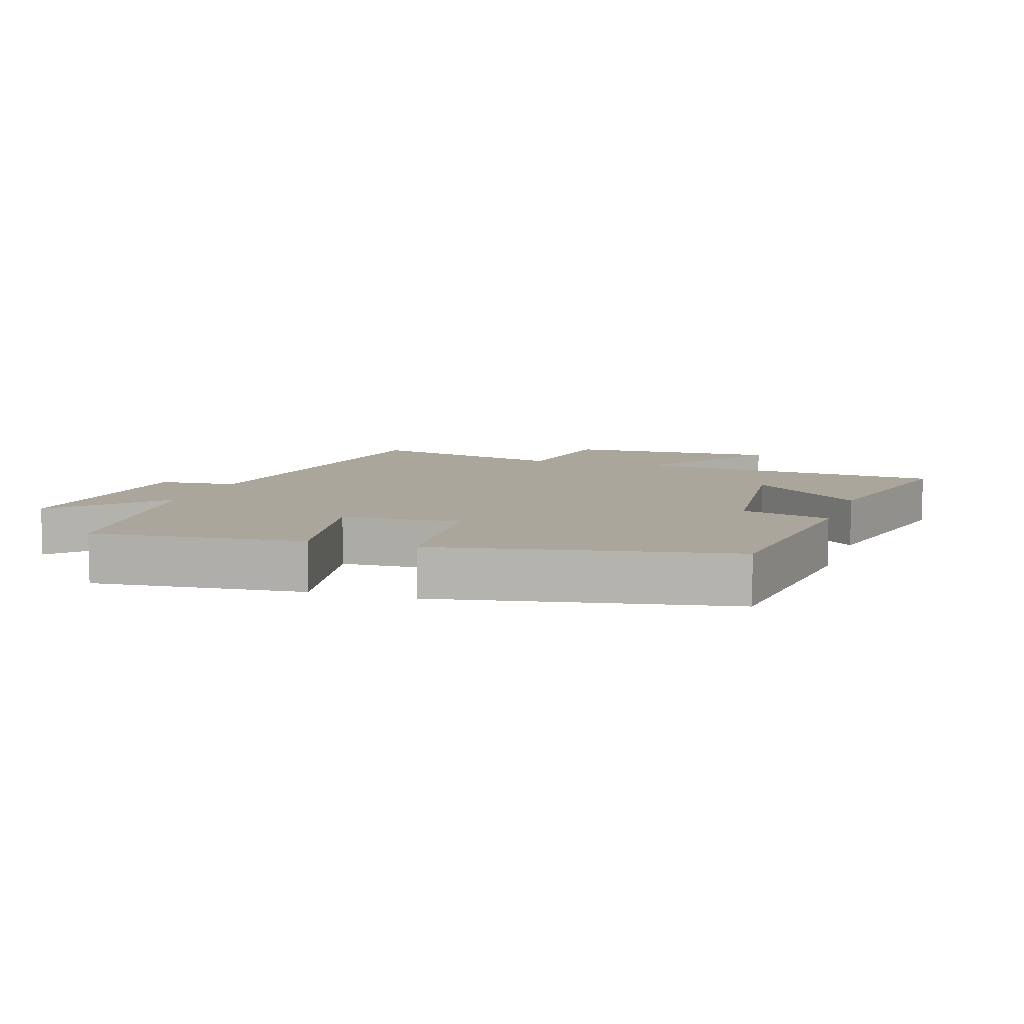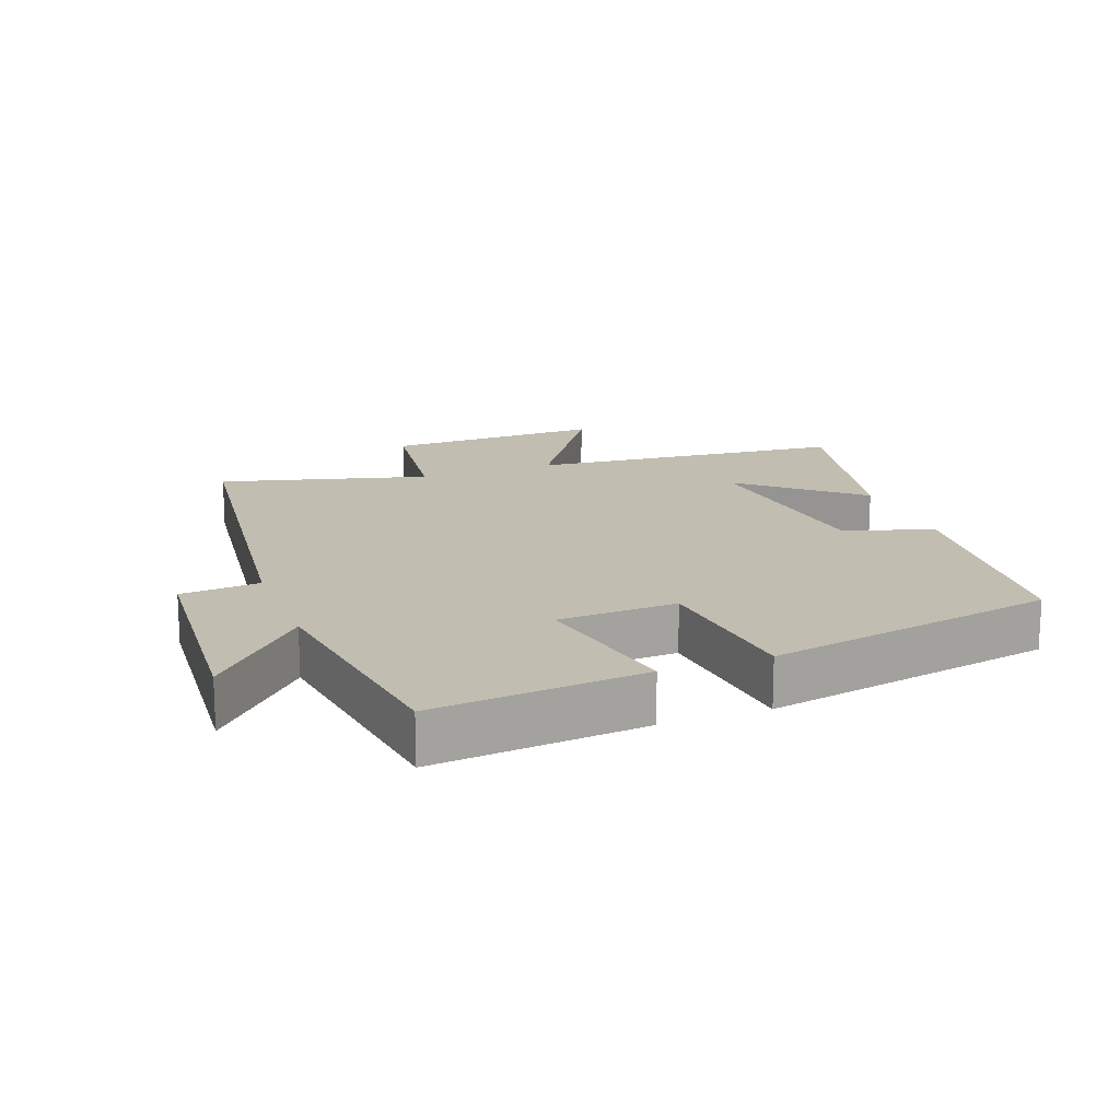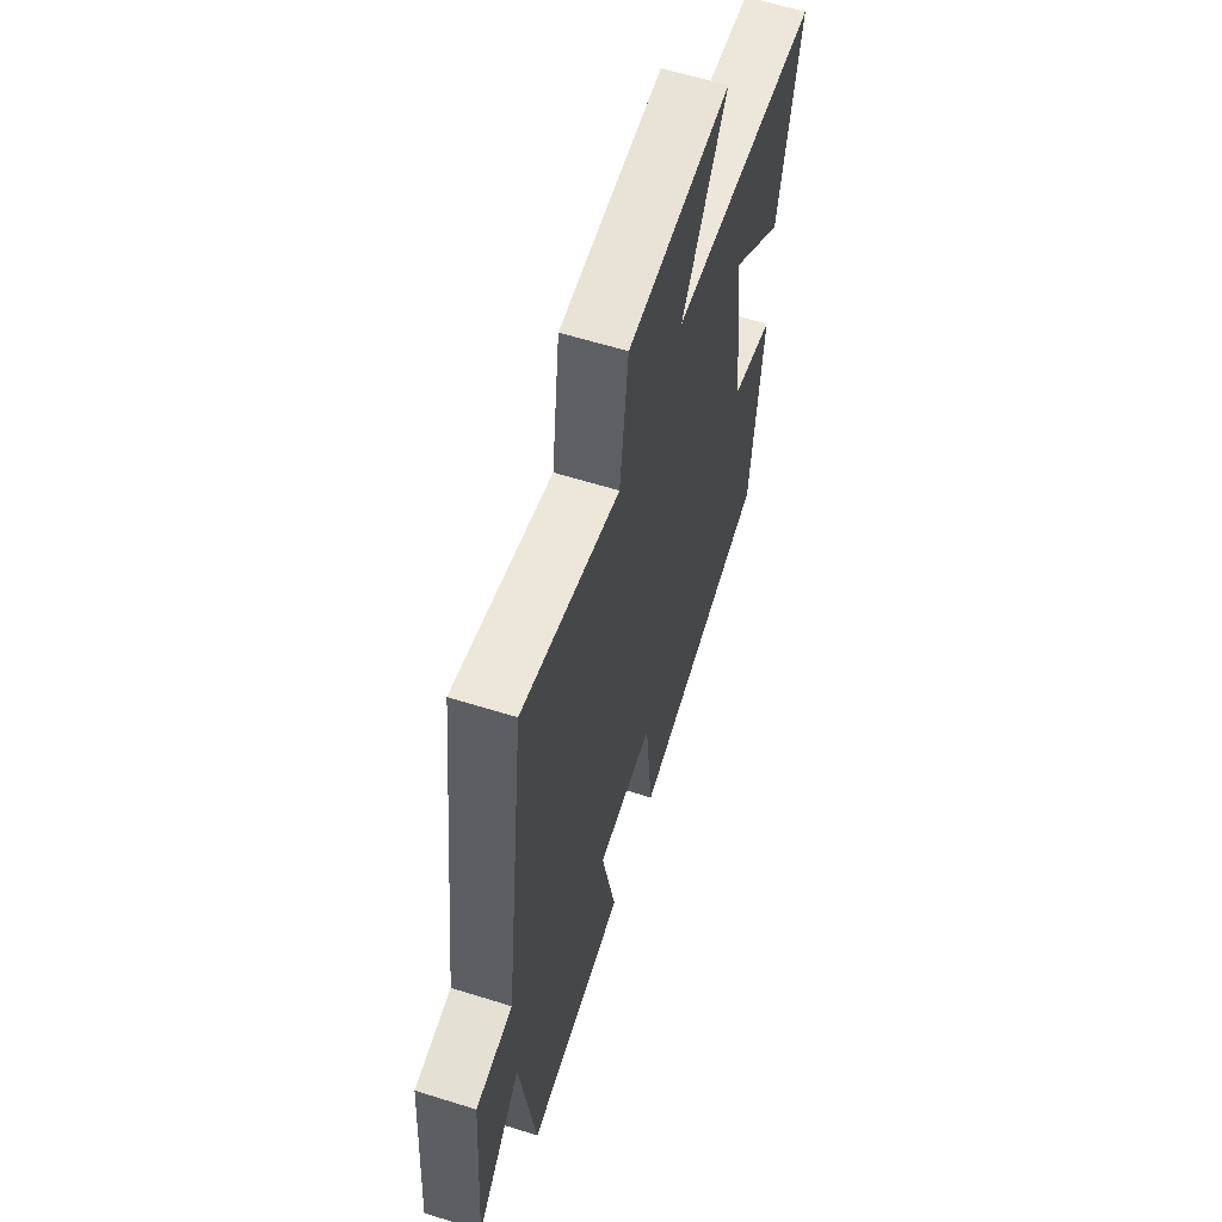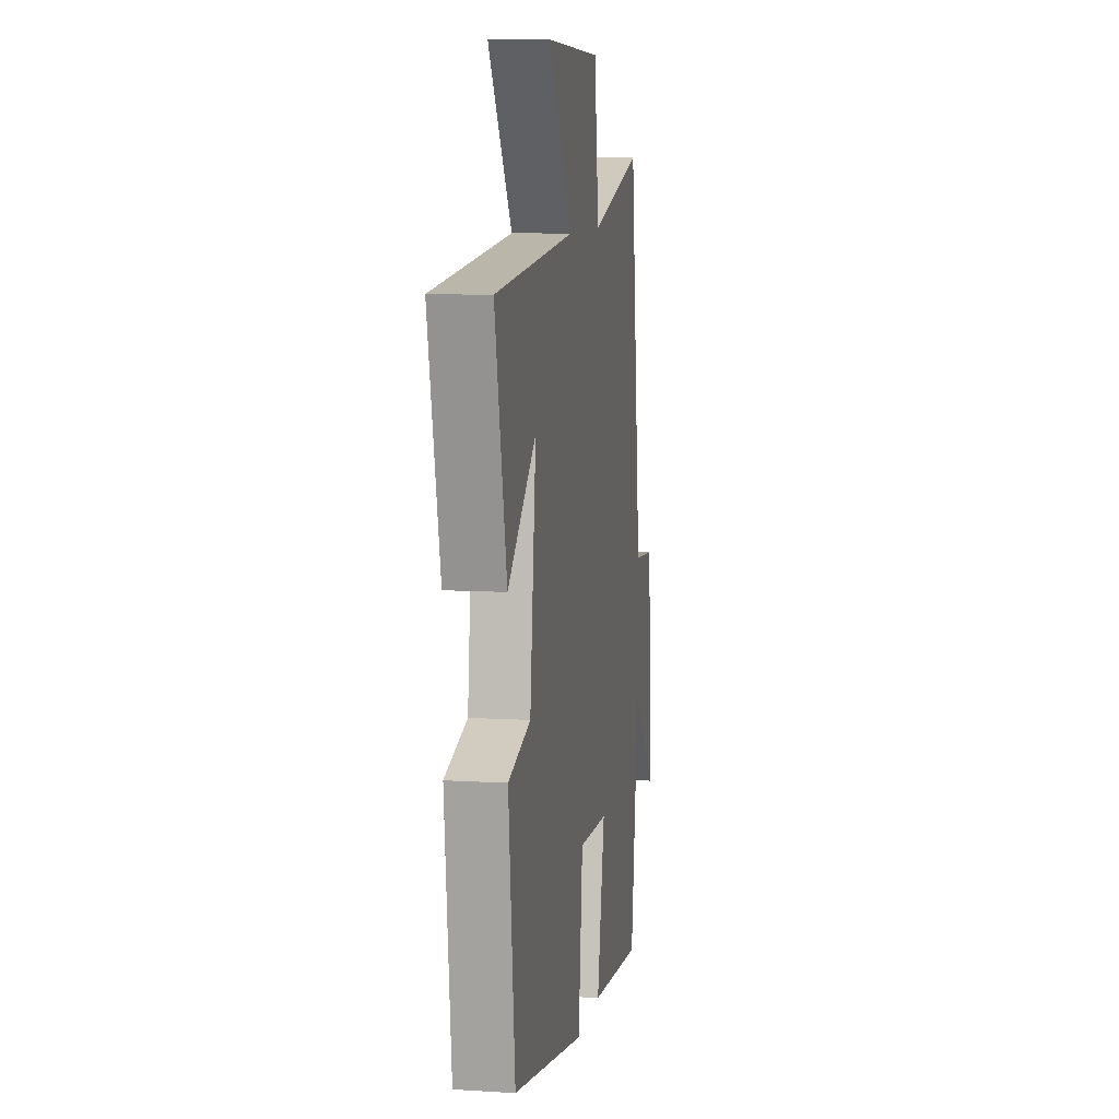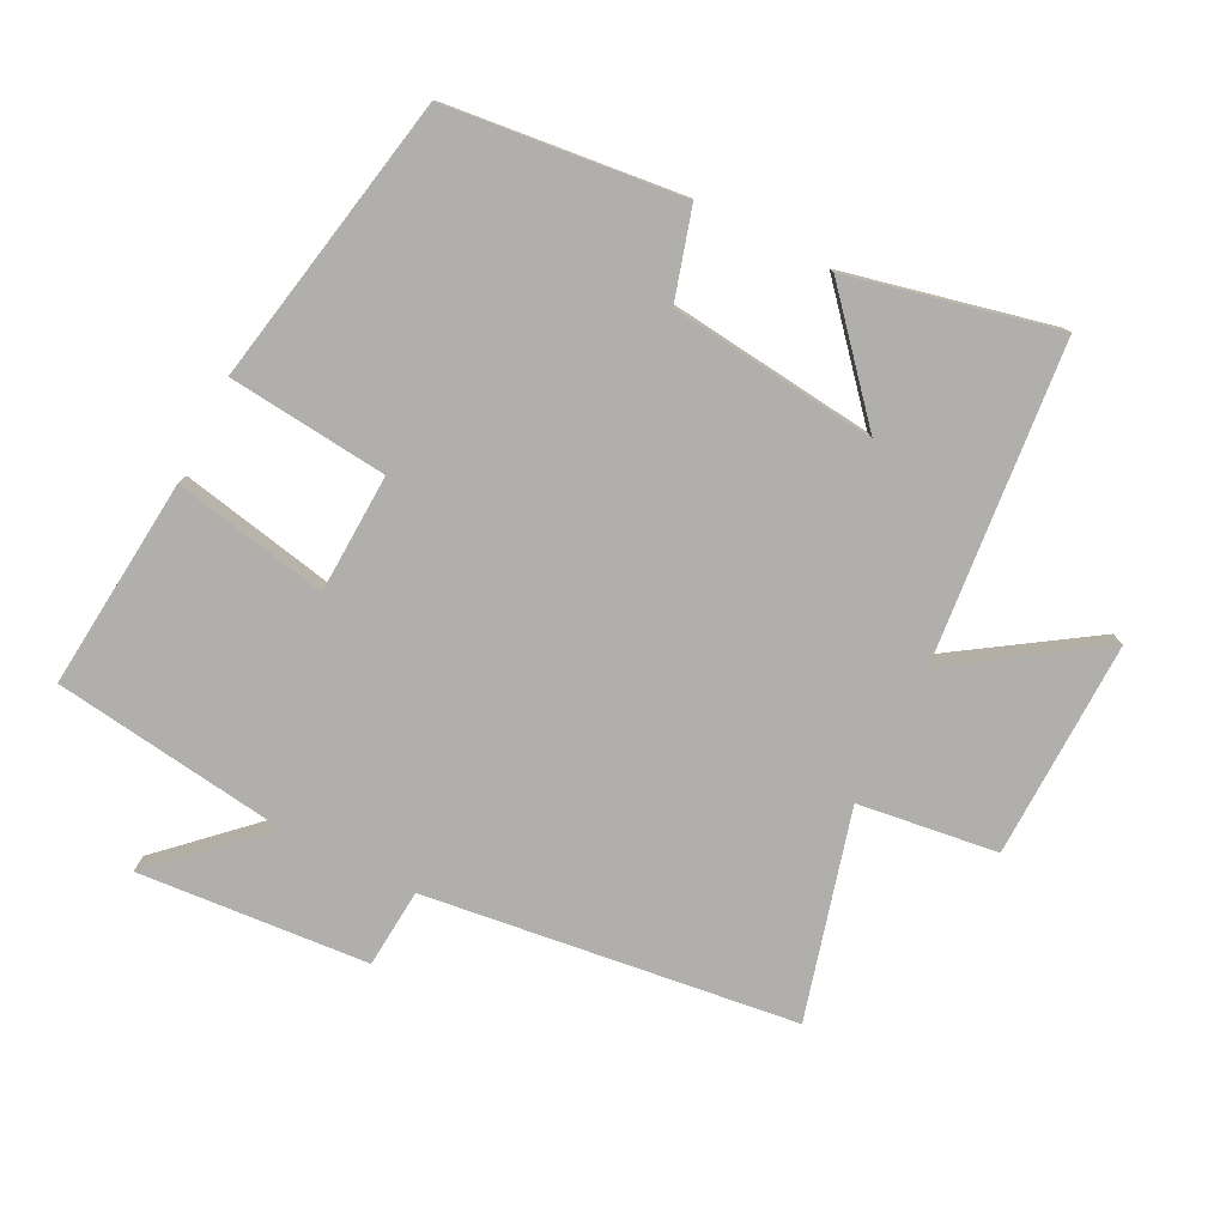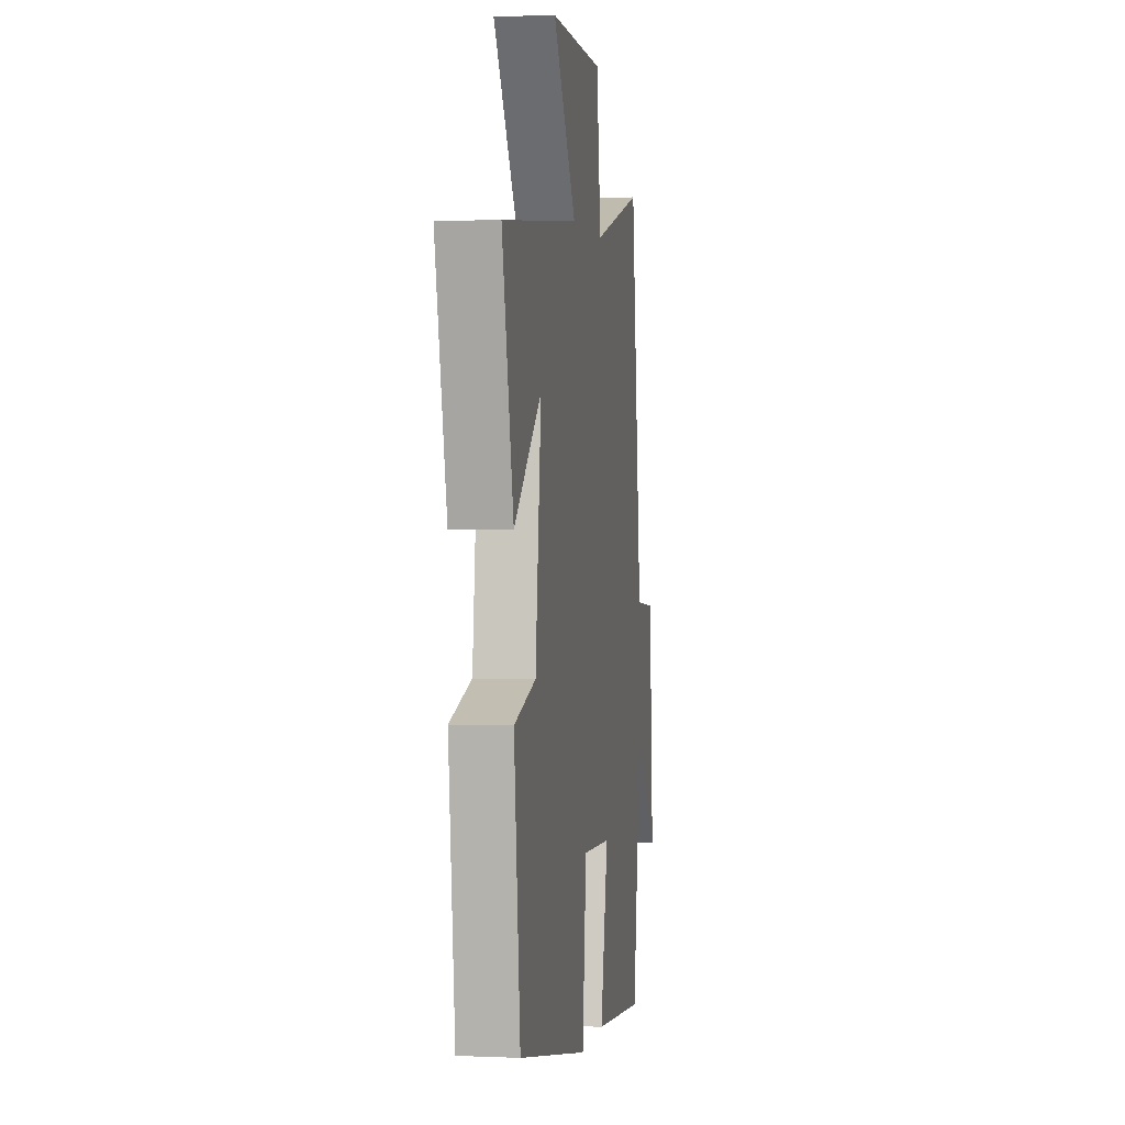
<metadata>
{"format":"obj","ext":"obj","renderer":"f3d","projection":"perspective","resolution":1024,"background":"white","views":[{"elev":8.0,"azim":-161.7,"up":"+Y"},{"elev":16.7,"azim":159.5,"up":"+Y"},{"elev":60.9,"azim":107.7,"up":"+Z"},{"elev":8.9,"azim":-80.5,"up":"+Z"},{"elev":-78.2,"azim":-116.7,"up":"+Y"},{"elev":1.6,"azim":-80.9,"up":"+Z"}]}
</metadata>
<code>
v -0.462 0.07 -0.416
v -0.5 0.07 -0.061
v -0.366 0.07 -0.022
v -0.33 0.07 0.29
v -0.5 0.07 0.143
v -0.57 0.07 0.456
v -0.093 0.07 0.5
v -0.236 0.07 0.718
v 0.092 0.07 0.71
v 0.119 0.07 0.5
v 0.431 0.07 0.583
v 0.5 0.07 0.025
v 0.619 0.07 0.015
v 0.645 0.07 -0.331
v 0.5 0.07 -0.177
v 0.451 0.07 -0.531
v 0.133 0.07 -0.5
v 0.18 0.07 -0.268
v 0 0.07 -0.26
v -0.025 0.07 -0.5
v -0.462 0 -0.416
v -0.5 0 -0.061
v -0.366 0 -0.022
v -0.33 0 0.29
v -0.5 0 0.143
v -0.57 0 0.456
v -0.093 0 0.5
v -0.236 0 0.718
v 0.092 0 0.71
v 0.119 0 0.5
v 0.431 0 0.583
v 0.5 0 0.025
v 0.619 0 0.015
v 0.645 0 -0.331
v 0.5 0 -0.177
v 0.451 0 -0.531
v 0.133 0 -0.5
v 0.18 0 -0.268
v 0 0 -0.26
v -0.025 0 -0.5
f 19 20 1 2
f 18 19 2 3
f 15 16 17 18
f 15 18 3 4
f 12 13 14 15
f 10 11 12 15
f 10 15 4
f 7 8 9 10
f 7 10 4
f 4 5 6 7
f 22 21 40 39
f 23 22 39 38
f 38 37 36 35
f 24 23 38 35
f 35 34 33 32
f 35 32 31 30
f 24 35 30
f 30 29 28 27
f 24 30 27
f 27 26 25 24
f 1 21 22 2
f 2 22 23 3
f 3 23 24 4
f 4 24 25 5
f 5 25 26 6
f 6 26 27 7
f 7 27 28 8
f 8 28 29 9
f 9 29 30 10
f 10 30 31 11
f 11 31 32 12
f 12 32 33 13
f 13 33 34 14
f 14 34 35 15
f 15 35 36 16
f 16 36 37 17
f 17 37 38 18
f 18 38 39 19
f 19 39 40 20
f 20 40 21 1

</code>
